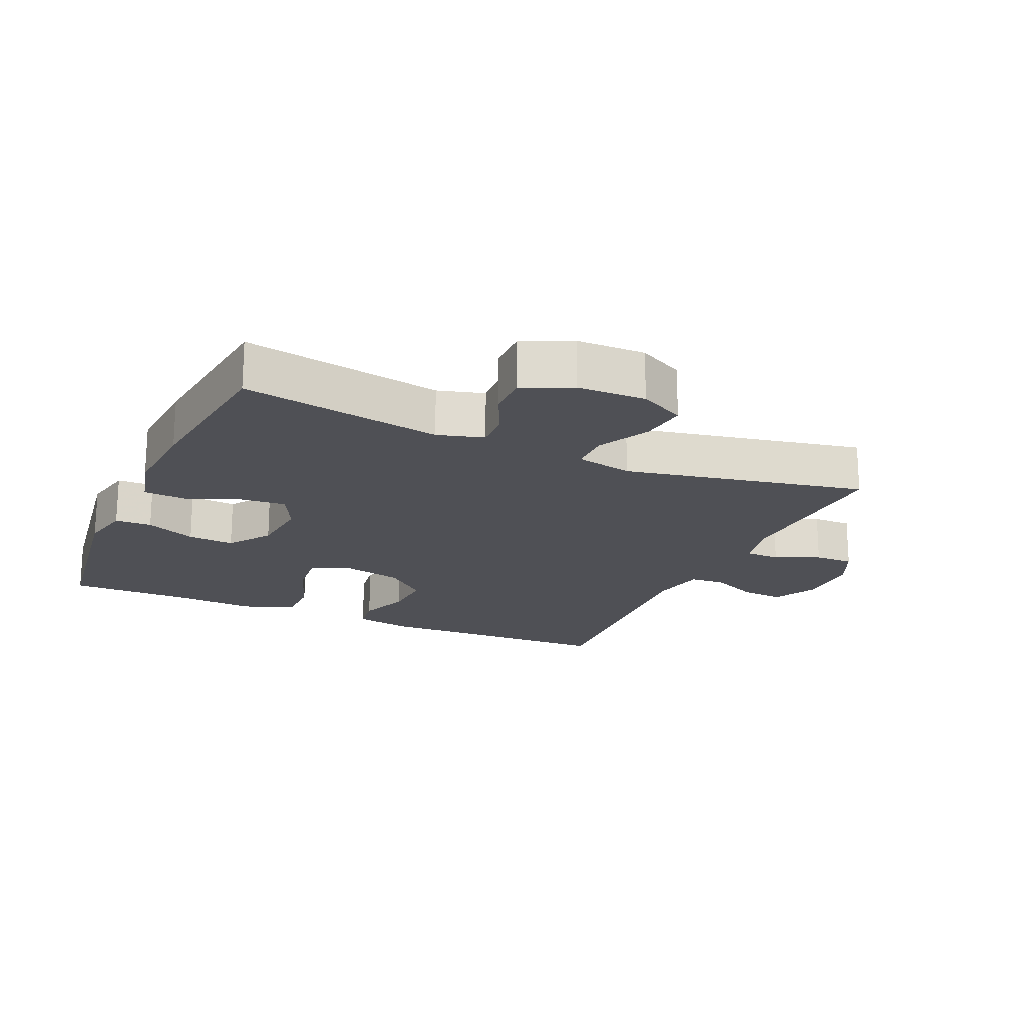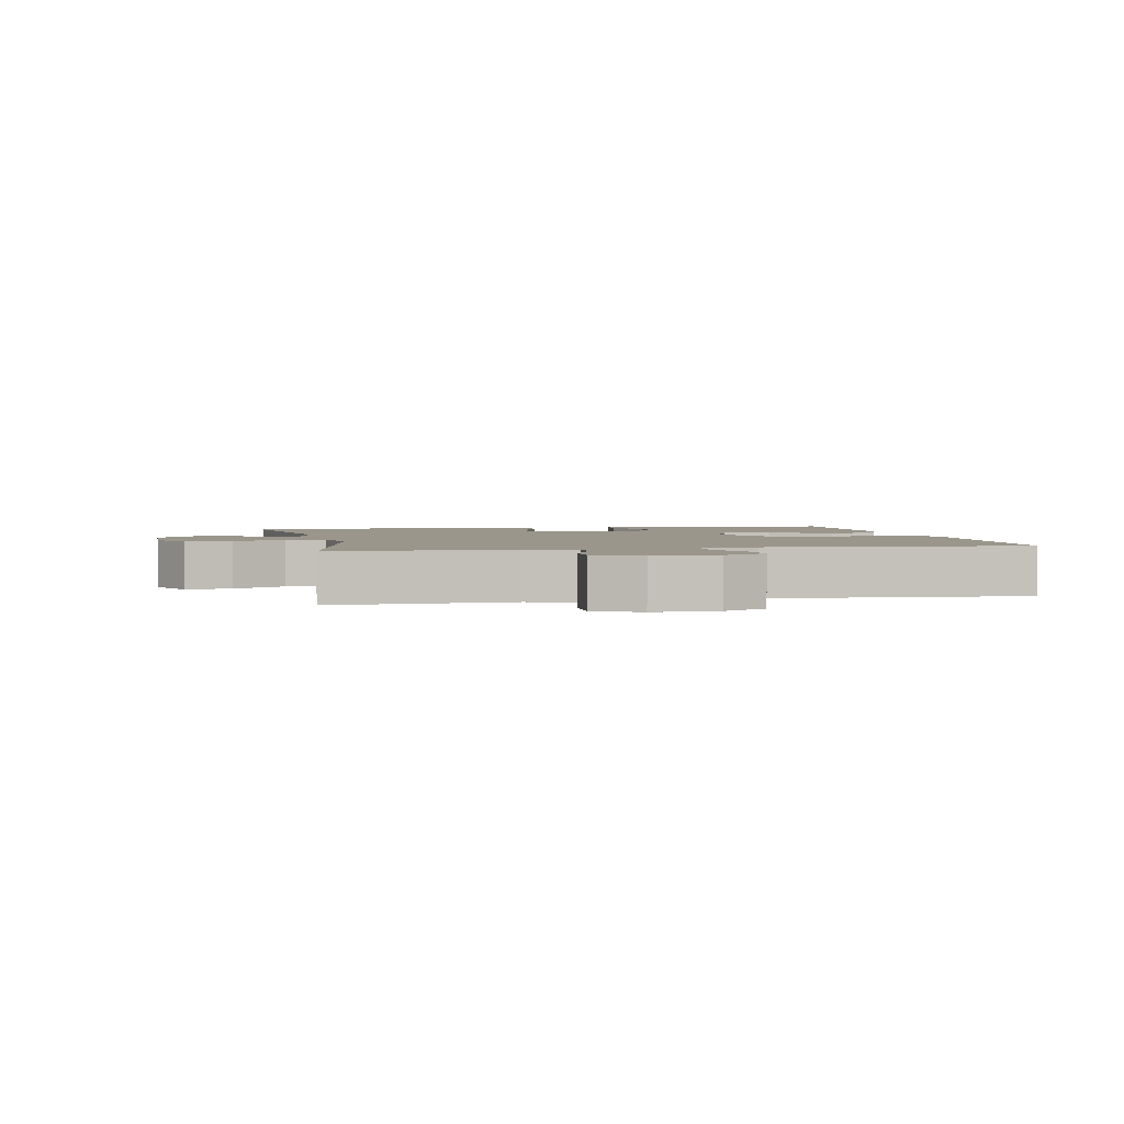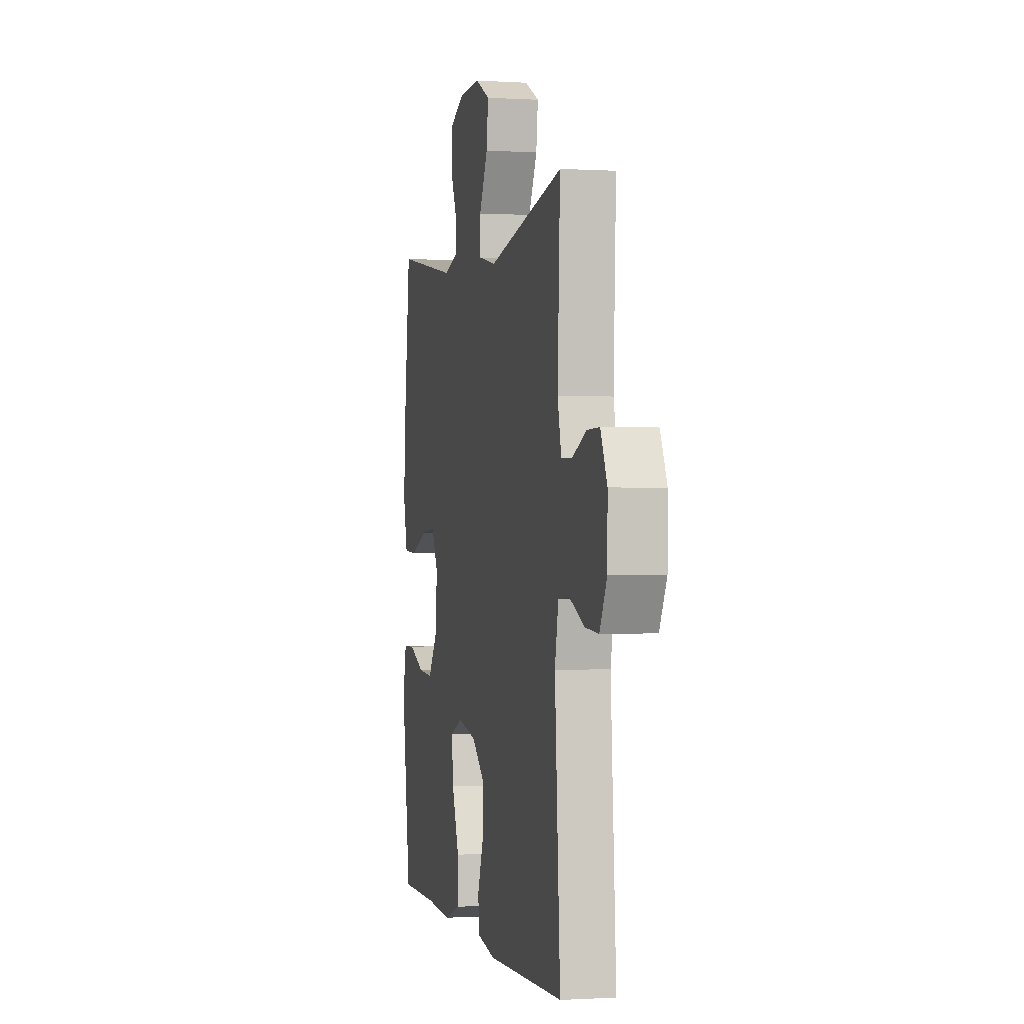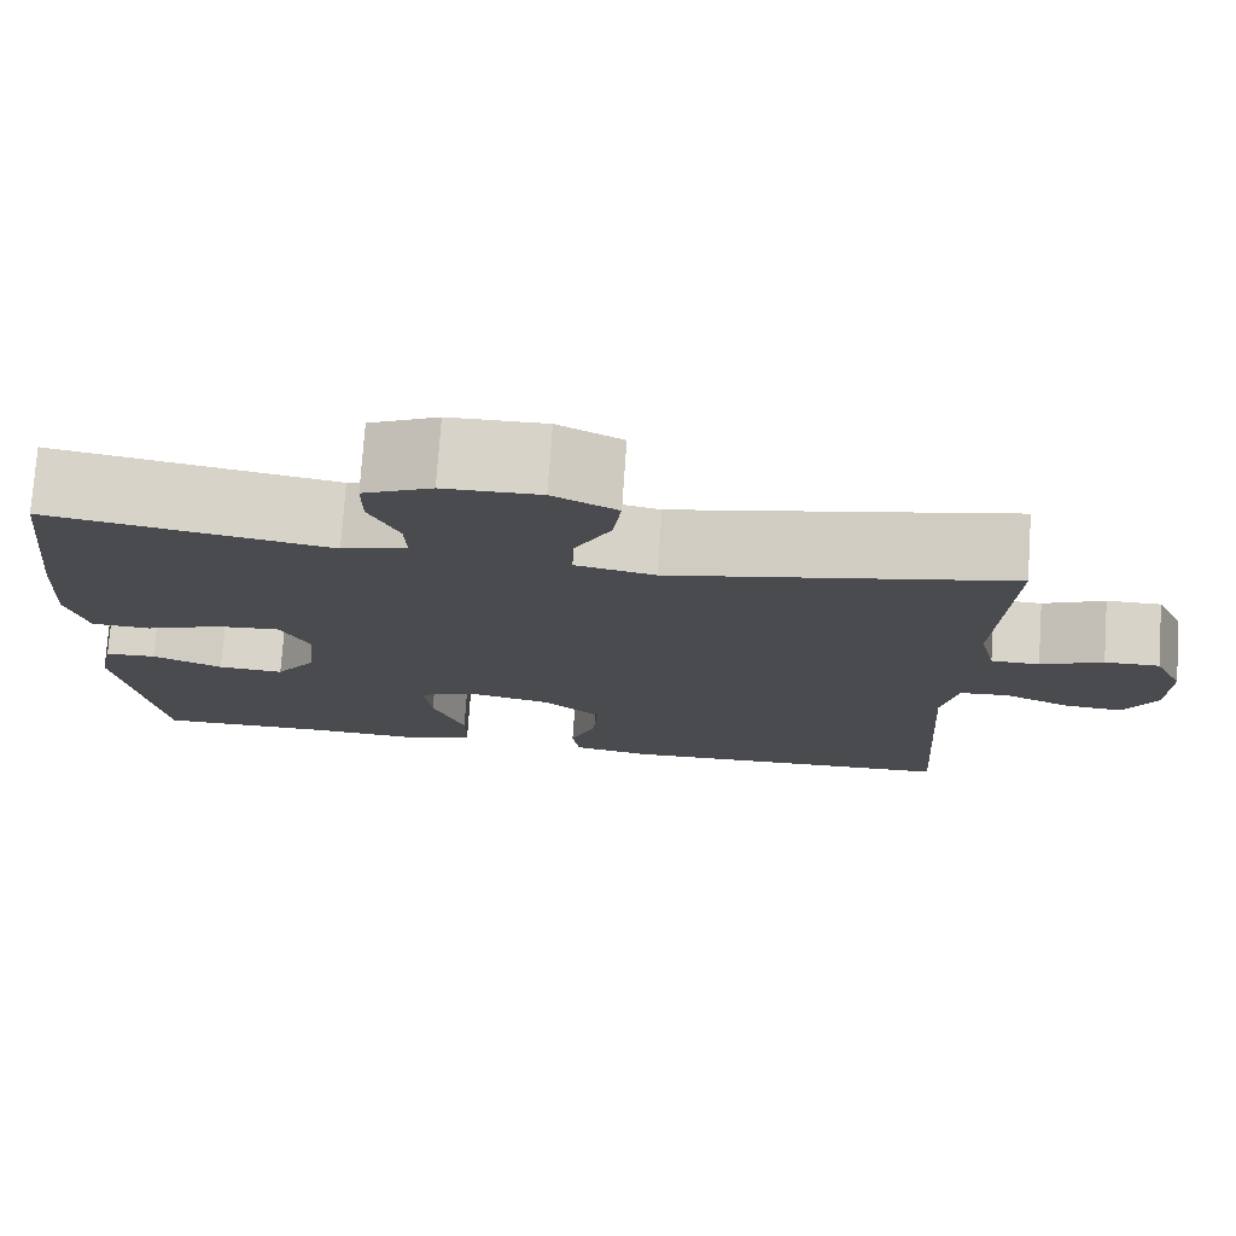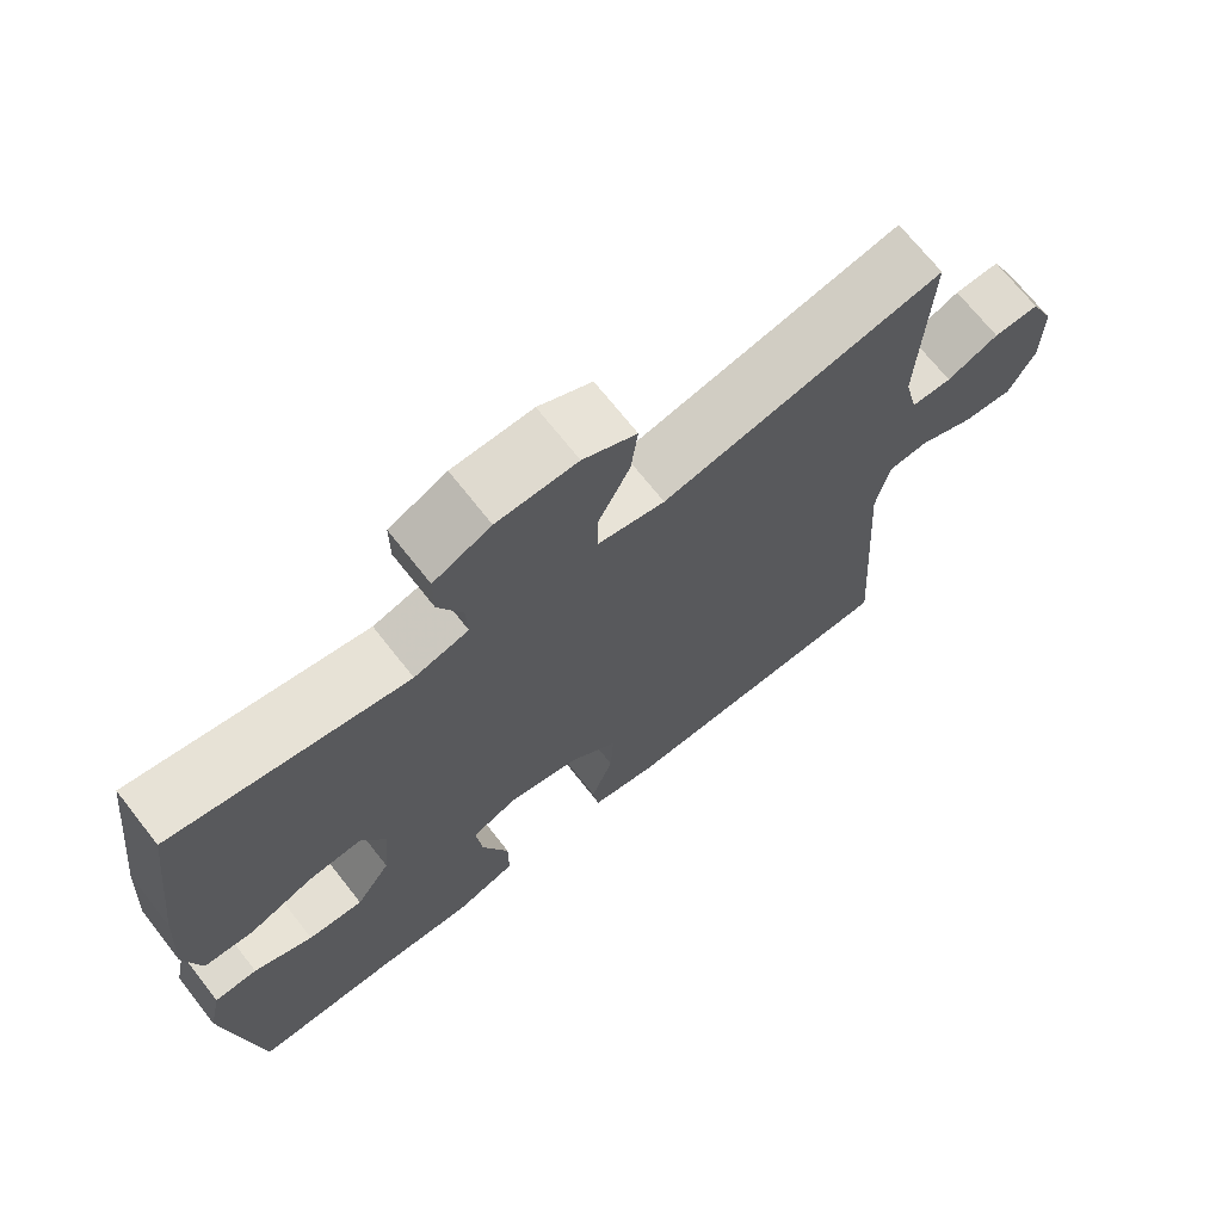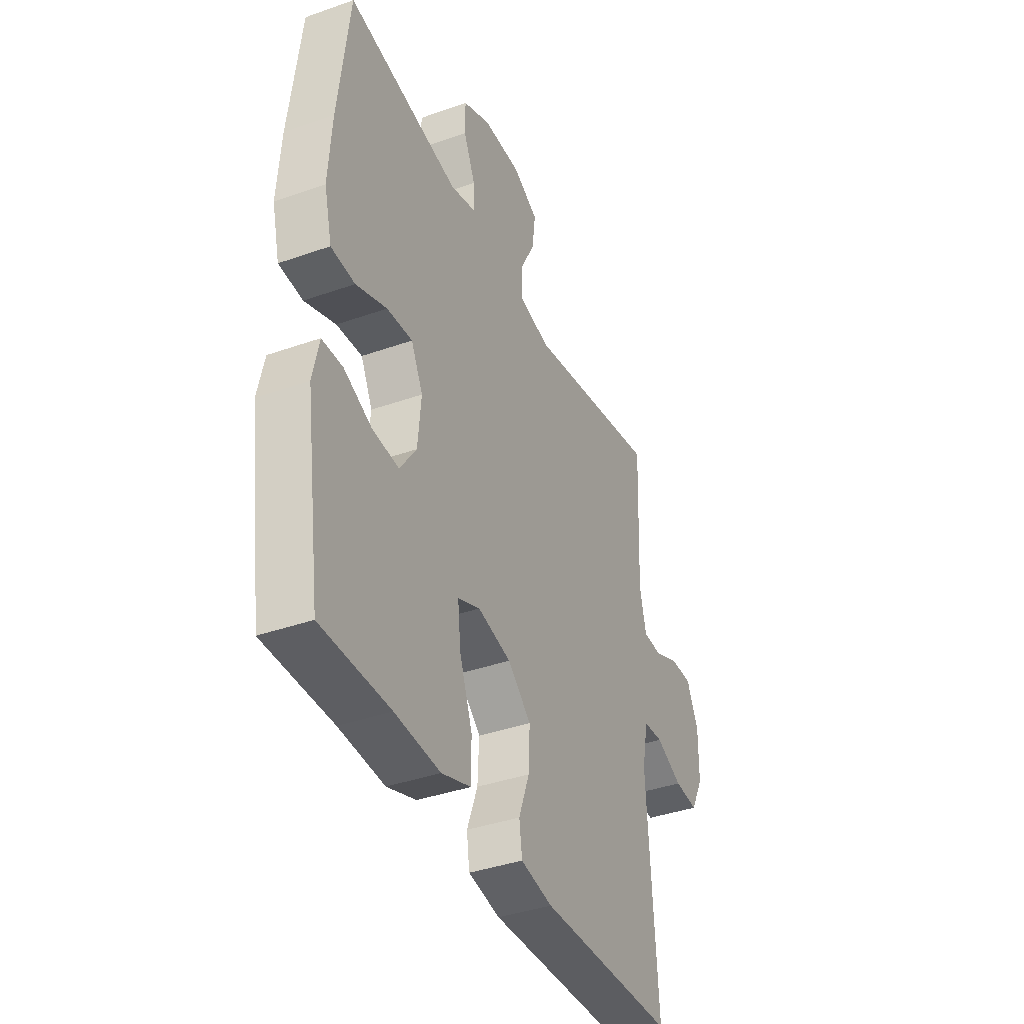
<metadata>
{"format":"obj","ext":"obj","renderer":"f3d","projection":"perspective","resolution":1024,"background":"white","views":[{"elev":-19.3,"azim":-24.0,"up":"+Y"},{"elev":2.5,"azim":78.4,"up":"+Y"},{"elev":-0.5,"azim":77.1,"up":"+Z"},{"elev":76.1,"azim":4.0,"up":"+Z"},{"elev":70.0,"azim":-38.2,"up":"+Z"},{"elev":-38.9,"azim":-66.1,"up":"+Z"}]}
</metadata>
<code>
v 0.5 0.07 -0.5
v 0.126 0.07 -0.512
v 0.039 0.07 -0.496
v 0.031 0.07 -0.44
v 0.06 0.07 -0.361
v 0.064 0.07 -0.282
v 0 0.07 -0.227
v -0.091 0.07 -0.207
v -0.152 0.07 -0.233
v -0.144 0.07 -0.308
v -0.109 0.07 -0.403
v -0.109 0.07 -0.478
v -0.189 0.07 -0.506
v -0.313 0.07 -0.499
v -0.5 0.07 -0.5
v -0.543 0.07 -0.2
v -0.526 0.07 -0.121
v -0.47 0.07 -0.119
v -0.393 0.07 -0.152
v -0.321 0.07 -0.157
v -0.276 0.07 -0.092
v -0.267 0.07 0.004
v -0.299 0.07 0.068
v -0.369 0.07 0.062
v -0.453 0.07 0.029
v -0.518 0.07 0.033
v -0.539 0.07 0.118
v -0.53 0.07 0.249
v -0.5 0.07 0.5
v -0.193 0.07 0.446
v -0.122 0.07 0.466
v -0.124 0.07 0.52
v -0.156 0.07 0.591
v -0.156 0.07 0.655
v -0.081 0.07 0.69
v 0.024 0.07 0.692
v 0.094 0.07 0.656
v 0.085 0.07 0.585
v 0.044 0.07 0.504
v 0.044 0.07 0.443
v 0.131 0.07 0.425
v 0.5 0.07 0.5
v 0.488 0.07 0.227
v 0.506 0.07 0.151
v 0.559 0.07 0.15
v 0.627 0.07 0.18
v 0.687 0.07 0.181
v 0.719 0.07 0.112
v 0.718 0.07 0.014
v 0.683 0.07 -0.053
v 0.618 0.07 -0.048
v 0.545 0.07 -0.015
v 0.491 0.07 -0.019
v 0.474 0.07 -0.105
v 0.5 0 -0.5
v 0.126 0 -0.512
v 0.039 0 -0.496
v 0.031 0 -0.44
v 0.06 0 -0.361
v 0.064 0 -0.282
v 0 0 -0.227
v -0.091 0 -0.207
v -0.152 0 -0.233
v -0.144 0 -0.308
v -0.109 0 -0.403
v -0.109 0 -0.478
v -0.189 0 -0.506
v -0.313 0 -0.499
v -0.5 0 -0.5
v -0.543 0 -0.2
v -0.526 0 -0.121
v -0.47 0 -0.119
v -0.393 0 -0.152
v -0.321 0 -0.157
v -0.276 0 -0.092
v -0.267 0 0.004
v -0.299 0 0.068
v -0.369 0 0.062
v -0.453 0 0.029
v -0.518 0 0.033
v -0.539 0 0.118
v -0.53 0 0.249
v -0.5 0 0.5
v -0.193 0 0.446
v -0.122 0 0.466
v -0.124 0 0.52
v -0.156 0 0.591
v -0.156 0 0.655
v -0.081 0 0.69
v 0.024 0 0.692
v 0.094 0 0.656
v 0.085 0 0.585
v 0.044 0 0.504
v 0.044 0 0.443
v 0.131 0 0.425
v 0.5 0 0.5
v 0.488 0 0.227
v 0.506 0 0.151
v 0.559 0 0.15
v 0.627 0 0.18
v 0.687 0 0.181
v 0.719 0 0.112
v 0.718 0 0.014
v 0.683 0 -0.053
v 0.618 0 -0.048
v 0.545 0 -0.015
v 0.491 0 -0.019
v 0.474 0 -0.105
f 50 51 52
f 49 50 52
f 48 49 52
f 47 48 52
f 46 47 52
f 45 46 52
f 44 45 52 53
f 43 44 53 54
f 41 42 43
f 40 41 43 54
f 37 38 39
f 36 37 39
f 35 36 39
f 34 35 39
f 33 34 39
f 32 33 39
f 31 32 39 40
f 40 54 1
f 31 40 1
f 30 31 1
f 28 29 30
f 27 28 30
f 26 27 30
f 25 26 30
f 24 25 30
f 17 18 19
f 16 17 19
f 15 16 19
f 14 15 19
f 14 19 20
f 13 14 20
f 12 13 20
f 11 12 20
f 10 11 20
f 9 10 20 21
f 3 4 5
f 2 3 5
f 1 2 5
f 1 5 6
f 30 1 6 7
f 23 24 30
f 30 7 8
f 23 30 8
f 22 23 8
f 8 9 21 22
f 106 105 104
f 106 104 103
f 106 103 102
f 106 102 101
f 106 101 100
f 106 100 99
f 107 106 99 98
f 108 107 98 97
f 97 96 95
f 108 97 95 94
f 93 92 91
f 93 91 90
f 93 90 89
f 93 89 88
f 93 88 87
f 93 87 86
f 94 93 86 85
f 55 108 94
f 55 94 85
f 55 85 84
f 84 83 82
f 84 82 81
f 84 81 80
f 84 80 79
f 84 79 78
f 73 72 71
f 73 71 70
f 73 70 69
f 73 69 68
f 74 73 68
f 74 68 67
f 74 67 66
f 74 66 65
f 74 65 64
f 75 74 64 63
f 59 58 57
f 59 57 56
f 59 56 55
f 60 59 55
f 61 60 55 84
f 84 78 77
f 62 61 84
f 62 84 77
f 62 77 76
f 76 75 63 62
f 1 55 56 2
f 2 56 57 3
f 3 57 58 4
f 4 58 59 5
f 5 59 60 6
f 6 60 61 7
f 7 61 62 8
f 8 62 63 9
f 9 63 64 10
f 10 64 65 11
f 11 65 66 12
f 12 66 67 13
f 13 67 68 14
f 14 68 69 15
f 15 69 70 16
f 16 70 71 17
f 17 71 72 18
f 18 72 73 19
f 19 73 74 20
f 20 74 75 21
f 21 75 76 22
f 22 76 77 23
f 23 77 78 24
f 24 78 79 25
f 25 79 80 26
f 26 80 81 27
f 27 81 82 28
f 28 82 83 29
f 29 83 84 30
f 30 84 85 31
f 31 85 86 32
f 32 86 87 33
f 33 87 88 34
f 34 88 89 35
f 35 89 90 36
f 36 90 91 37
f 37 91 92 38
f 38 92 93 39
f 39 93 94 40
f 40 94 95 41
f 41 95 96 42
f 42 96 97 43
f 43 97 98 44
f 44 98 99 45
f 45 99 100 46
f 46 100 101 47
f 47 101 102 48
f 48 102 103 49
f 49 103 104 50
f 50 104 105 51
f 51 105 106 52
f 52 106 107 53
f 53 107 108 54
f 54 108 55 1

</code>
